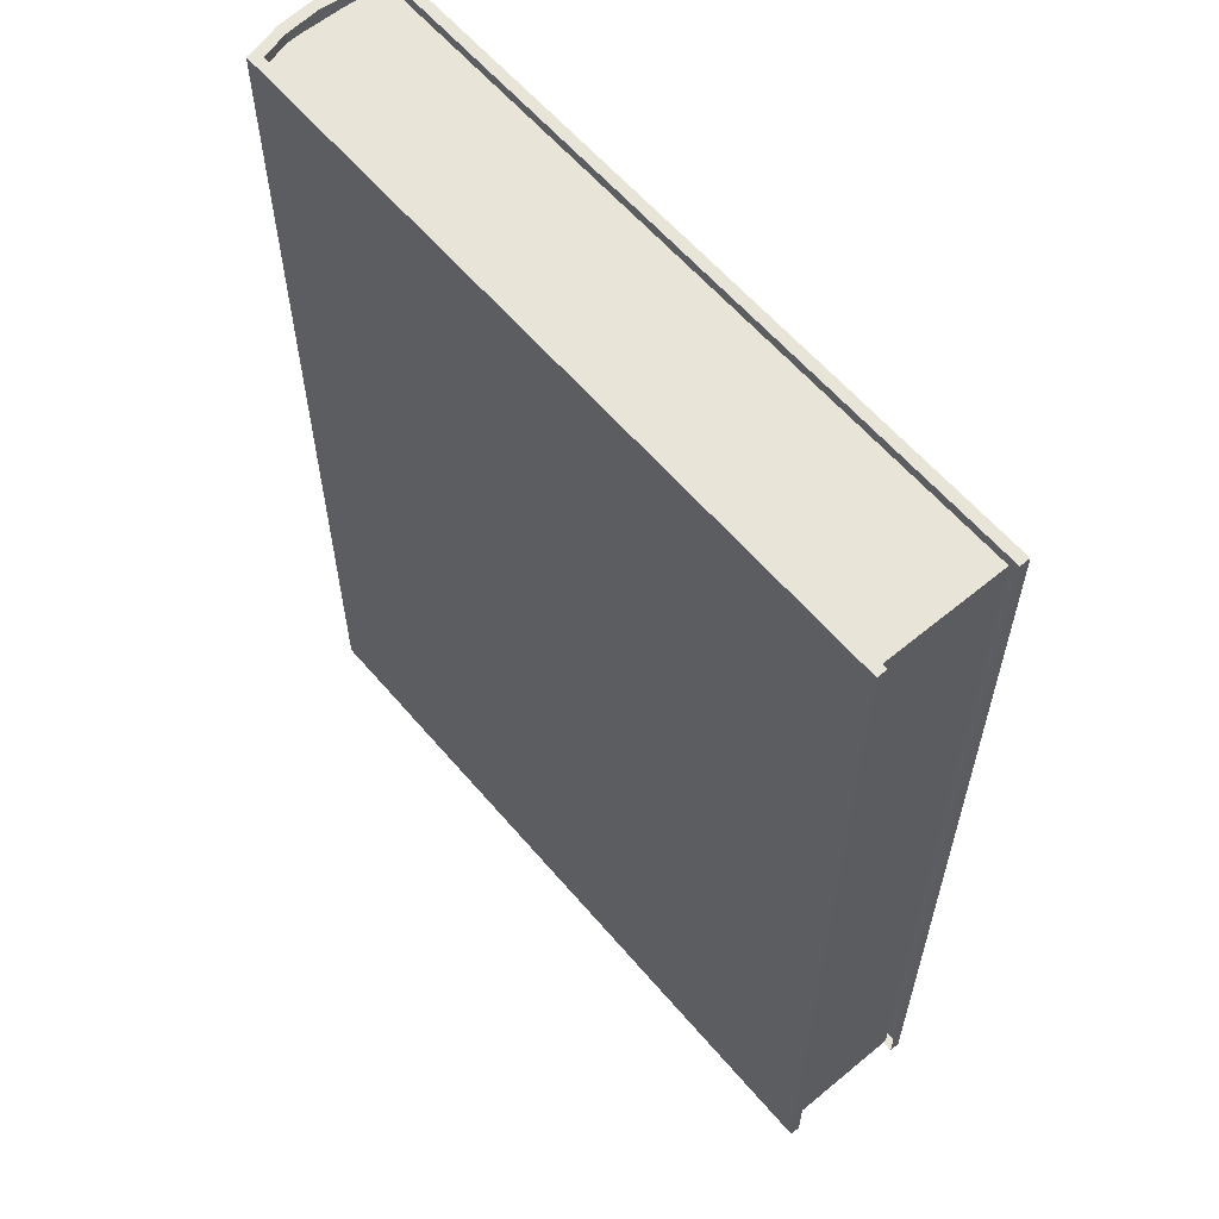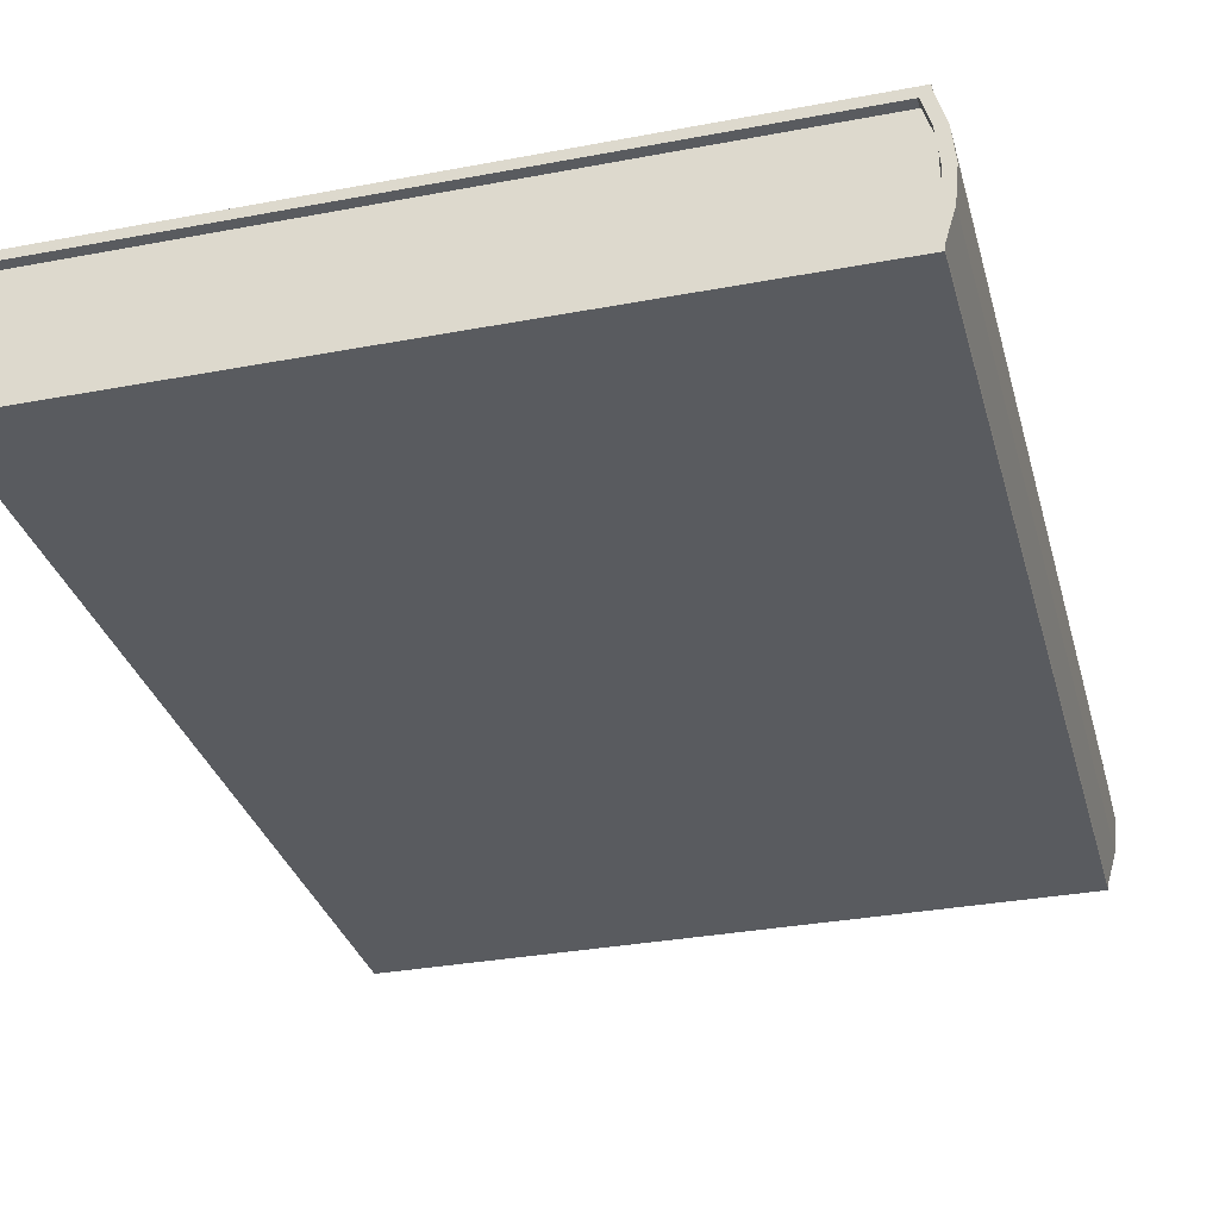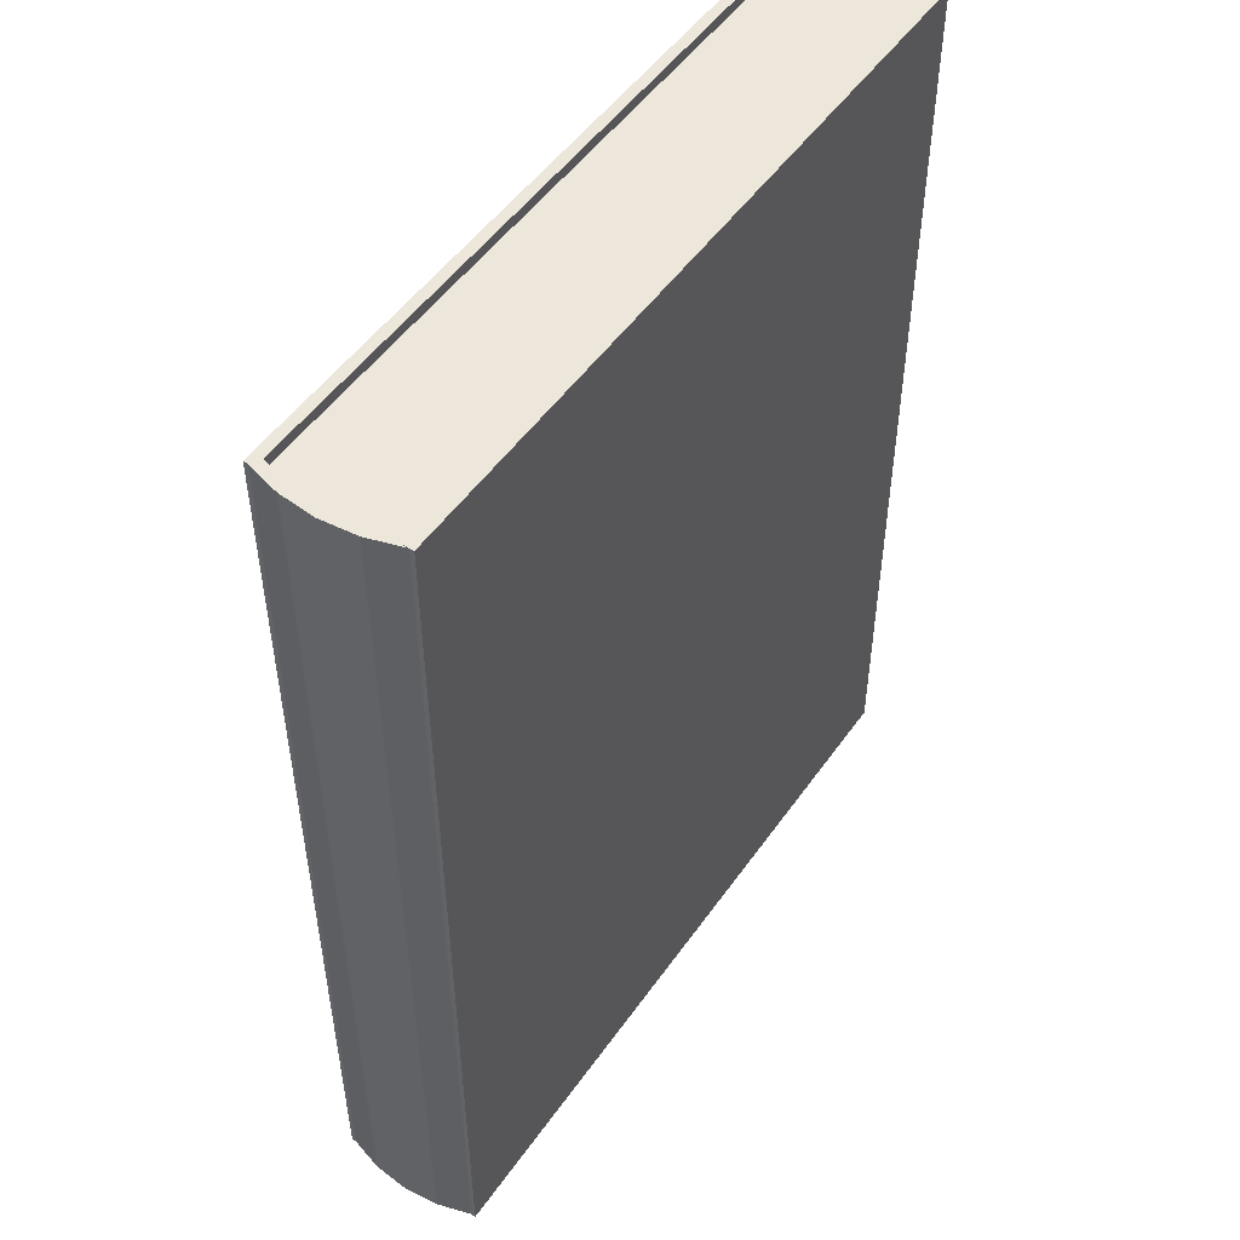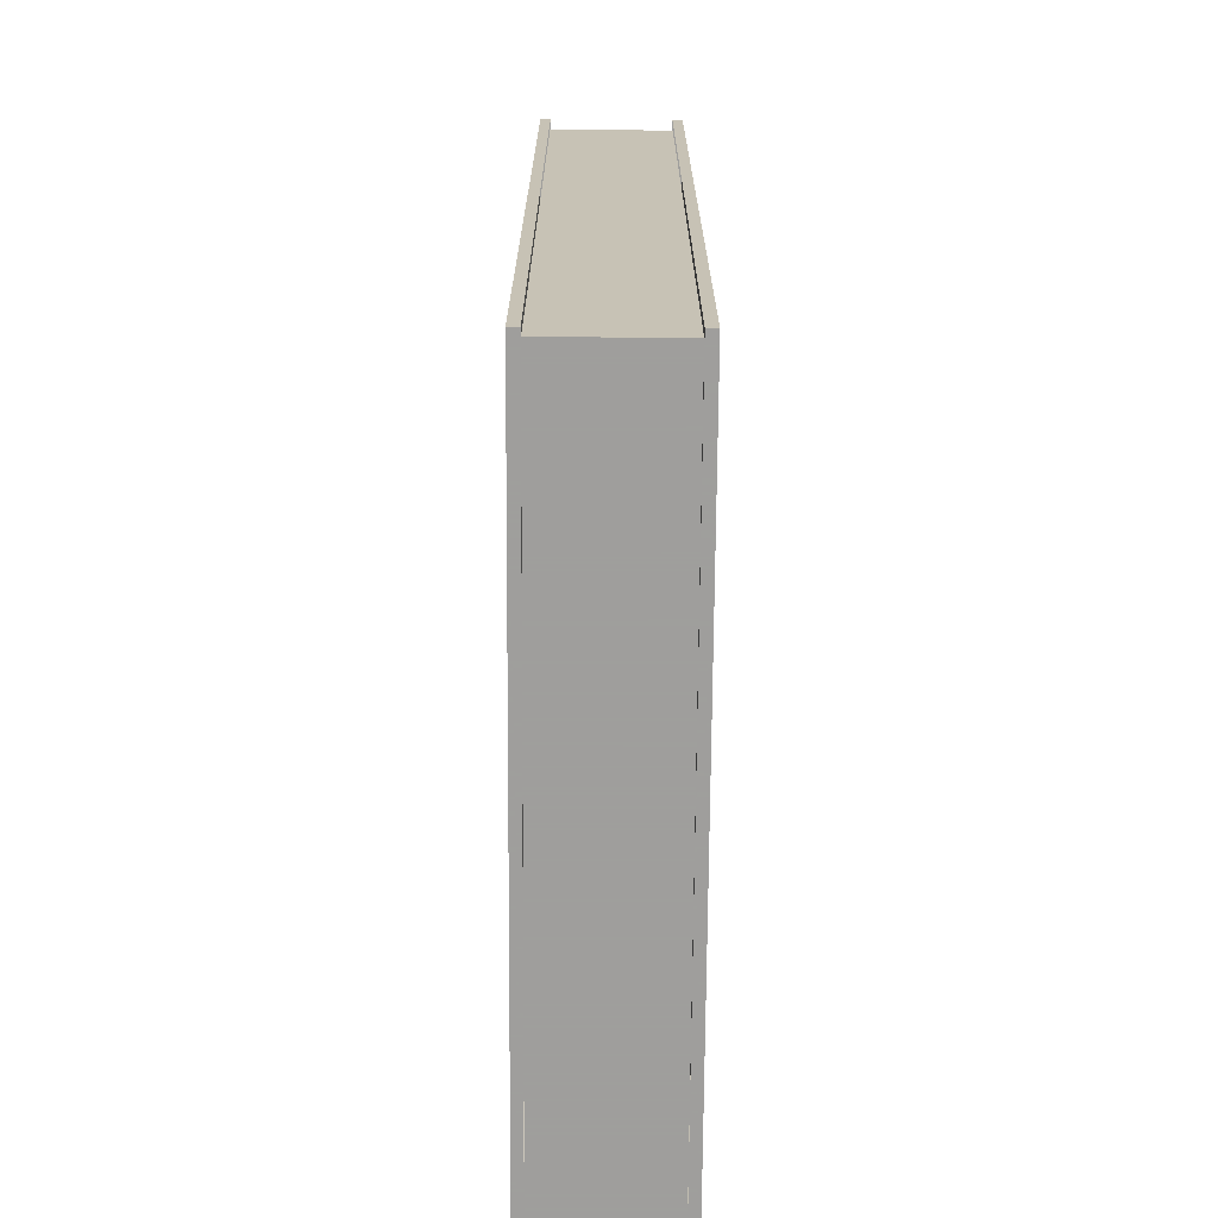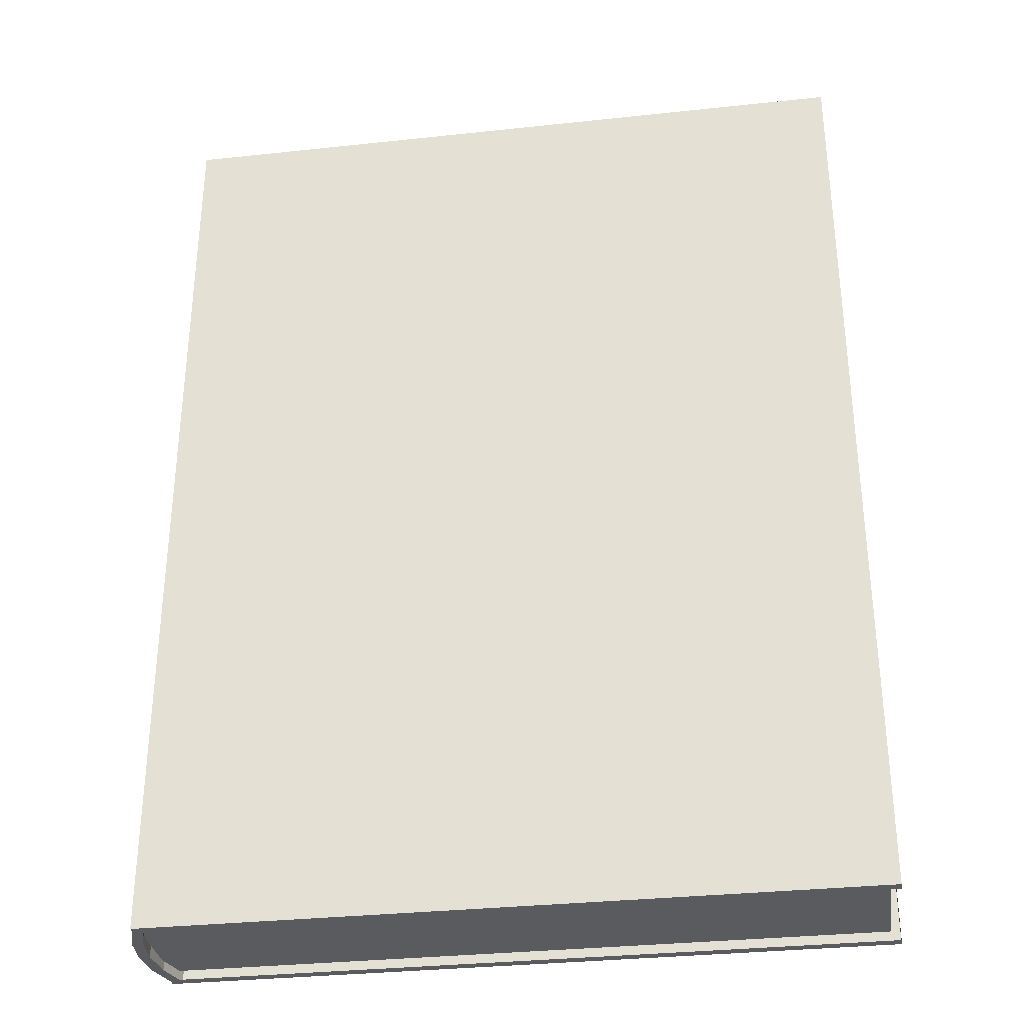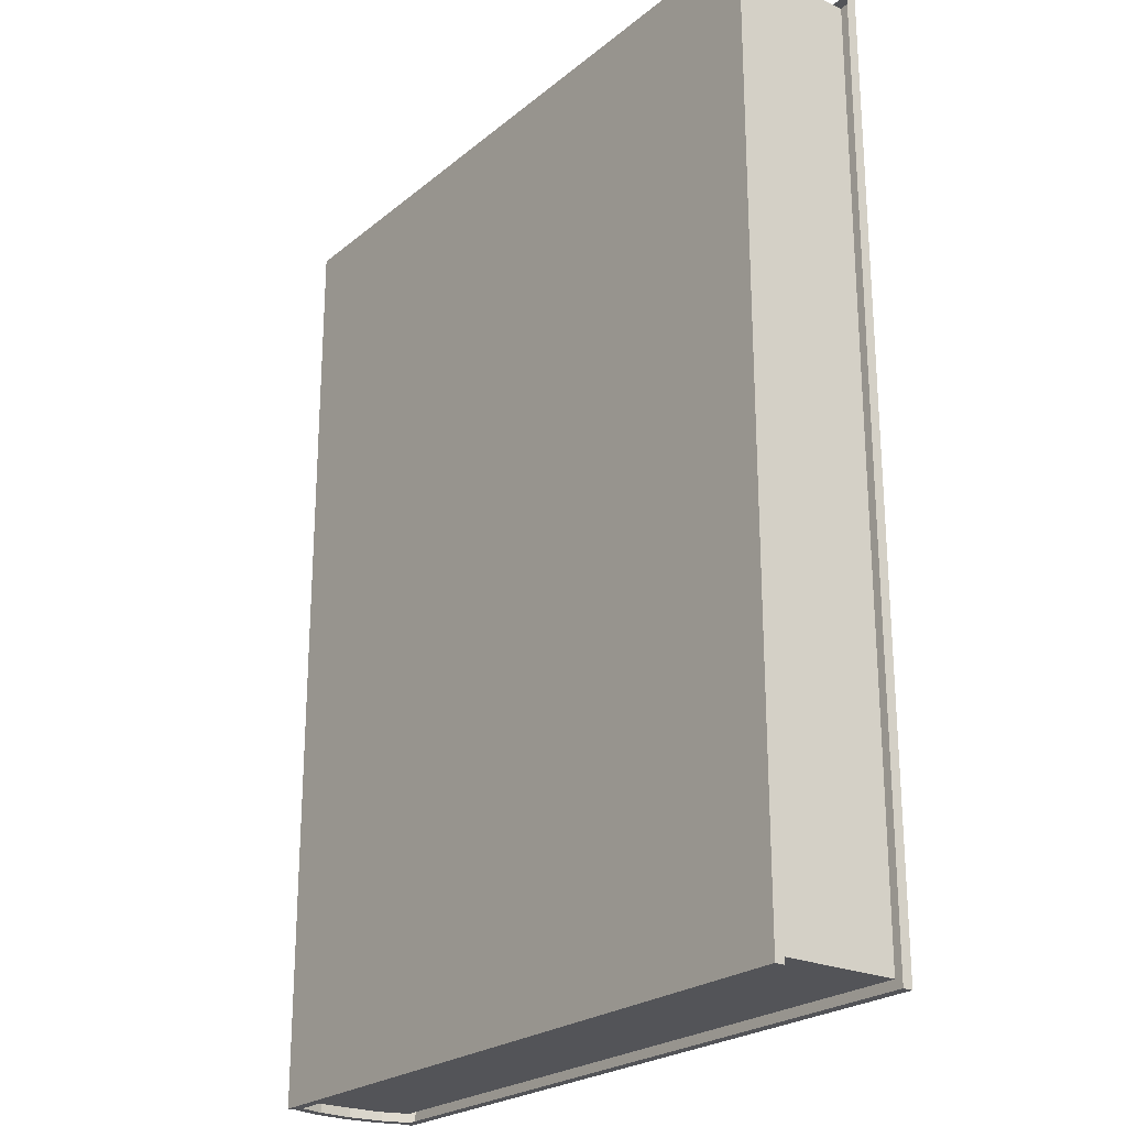
<metadata>
{"format":"obj","ext":"obj","renderer":"f3d","projection":"perspective","resolution":1024,"background":"white","views":[{"elev":60.3,"azim":49.8,"up":"+Y"},{"elev":-32.2,"azim":-165.2,"up":"+Z"},{"elev":50.7,"azim":-56.1,"up":"+Y"},{"elev":-71.1,"azim":89.6,"up":"+Y"},{"elev":-32.7,"azim":8.5,"up":"+Y"},{"elev":-23.6,"azim":53.1,"up":"+Y"}]}
</metadata>
<code>
o Cube.001_Cube.002
v -1 0.01076 0.1744
v -1 0.01076 -0.1744
v 0.9754 0.01076 -0.1744
v 0.9754 0.01076 0.1744
v -1 2.624 0.1744
v -1 2.624 -0.1744
v 0.9754 2.624 -0.1744
v 0.9754 2.624 0.1744
v -0.9993 -0.01411 0.1929
v -0.9993 1.38 0.1929
v -1.027 -0.01411 0.09833
v -1.027 1.38 0.09833
v -1.037 -0.01411 -0
v -1.037 1.38 -0
v -1.027 -0.01411 -0.09833
v -1.027 1.38 -0.09833
v -0.9993 -0.01411 -0.1929
v -0.9993 1.38 -0.1929
v -0.9993 2.653 0.1929
v -1.027 2.653 0.09833
v -1.037 2.653 -0
v -1.027 2.653 -0.09833
v -0.9993 2.653 -0.1929
v -0.9689 -0.01411 0.1929
v -0.997 -0.01411 0.09833
v -1.006 -0.01411 -0
v -0.997 -0.01411 -0.09833
v -0.9689 -0.01411 -0.1929
v -0.9689 2.653 0.1929
v -0.997 2.653 0.09833
v -1.006 2.653 -0
v -0.997 2.653 -0.09833
v -0.9689 2.653 -0.1929
v -1 -0.01514 -0.1741
v -1 -0.01514 -0.2028
v 1 -0.01514 -0.2028
v 1 -0.01514 -0.1741
v -1 2.654 -0.1741
v -1 2.654 -0.2028
v 1 2.654 -0.2028
v 1 2.654 -0.1741
v -1 -0.01514 0.1741
v -1 -0.01514 0.2028
v 1 -0.01514 0.2028
v 1 -0.01514 0.1741
v -1 2.654 0.1741
v -1 2.654 0.2028
v 1 2.654 0.2028
v 1 2.654 0.1741
f 7 8 4 3
f 1 2 3 4
f 8 7 6 5
f 9 10 12 11
f 11 12 14 13
f 13 14 16 15
f 15 16 18 17
f 18 16 22 23
f 16 14 21 22
f 14 12 20 21
f 12 10 19 20
f 23 22 32 33
f 22 21 31 32
f 21 20 30 31
f 20 19 29 30
f 15 17 28 27
f 13 15 27 26
f 11 13 26 25
f 9 11 25 24
f 28 33 32 27
f 27 32 31 26
f 26 31 30 25
f 25 30 29 24
f 38 39 35 34
f 39 40 36 35
f 40 41 37 36
f 34 35 36 37
f 41 40 39 38
f 46 42 43 47
f 47 43 44 48
f 48 44 45 49
f 42 45 44 43
f 49 46 47 48

</code>
